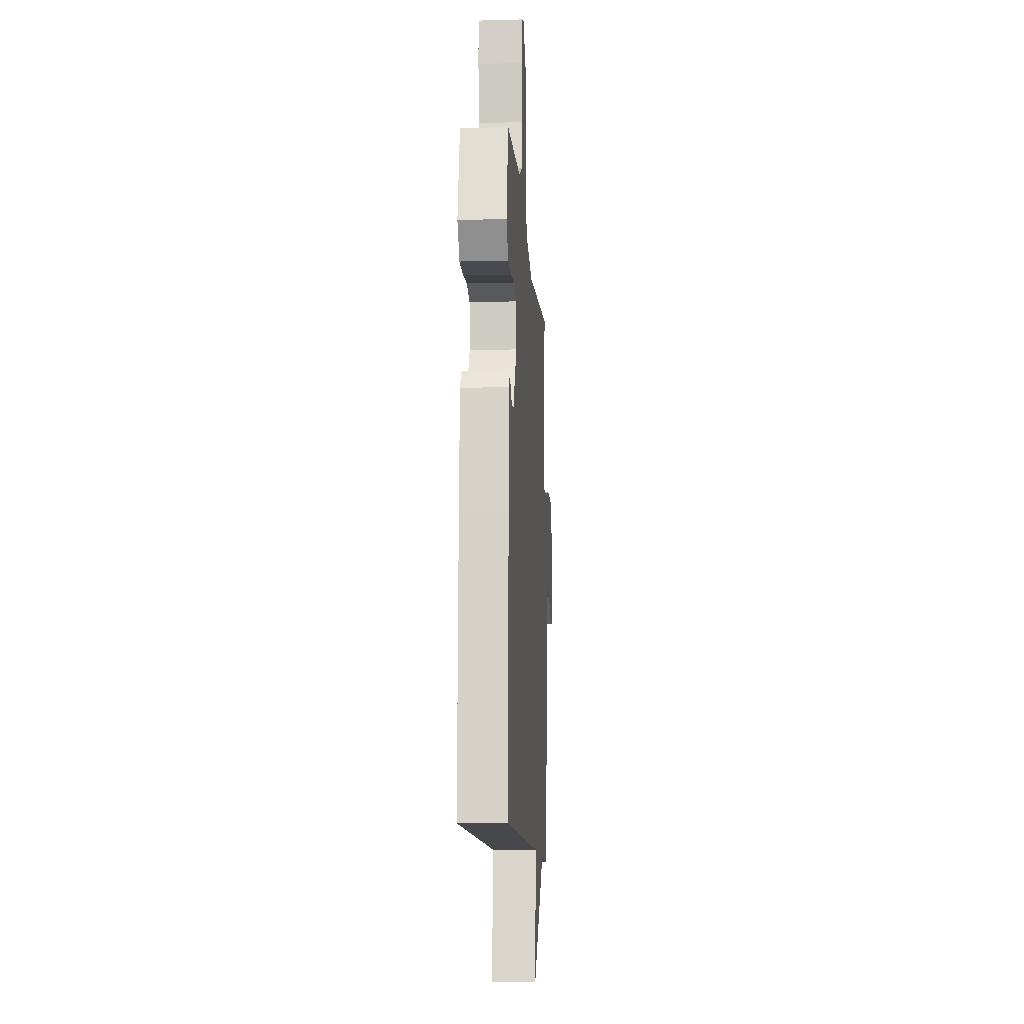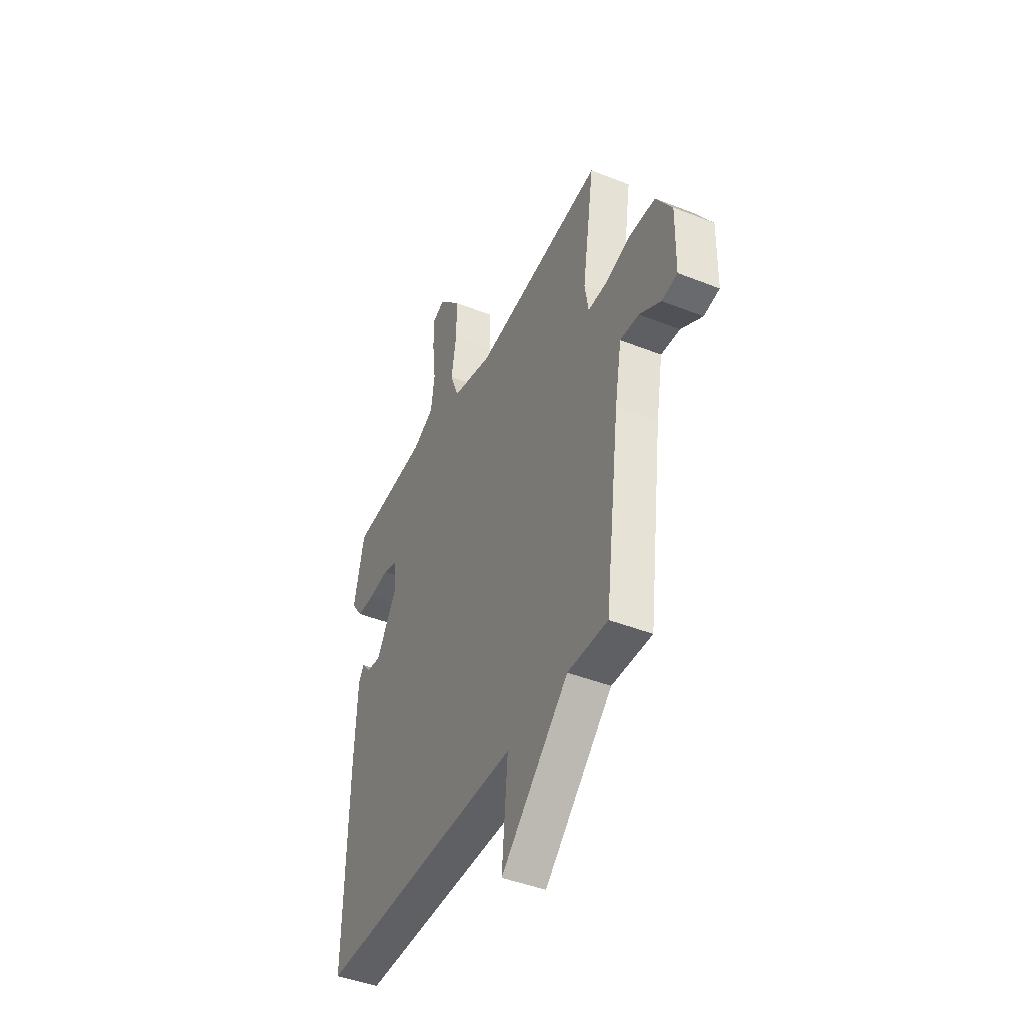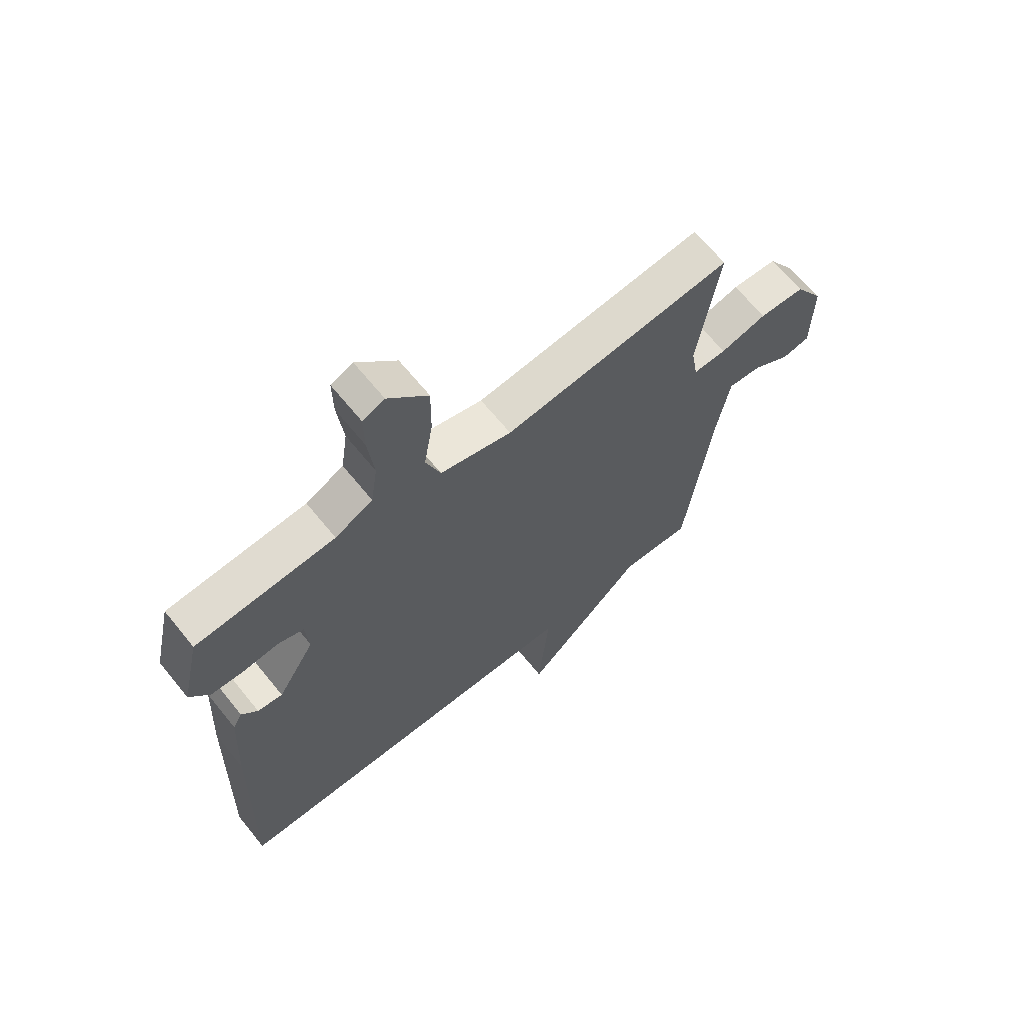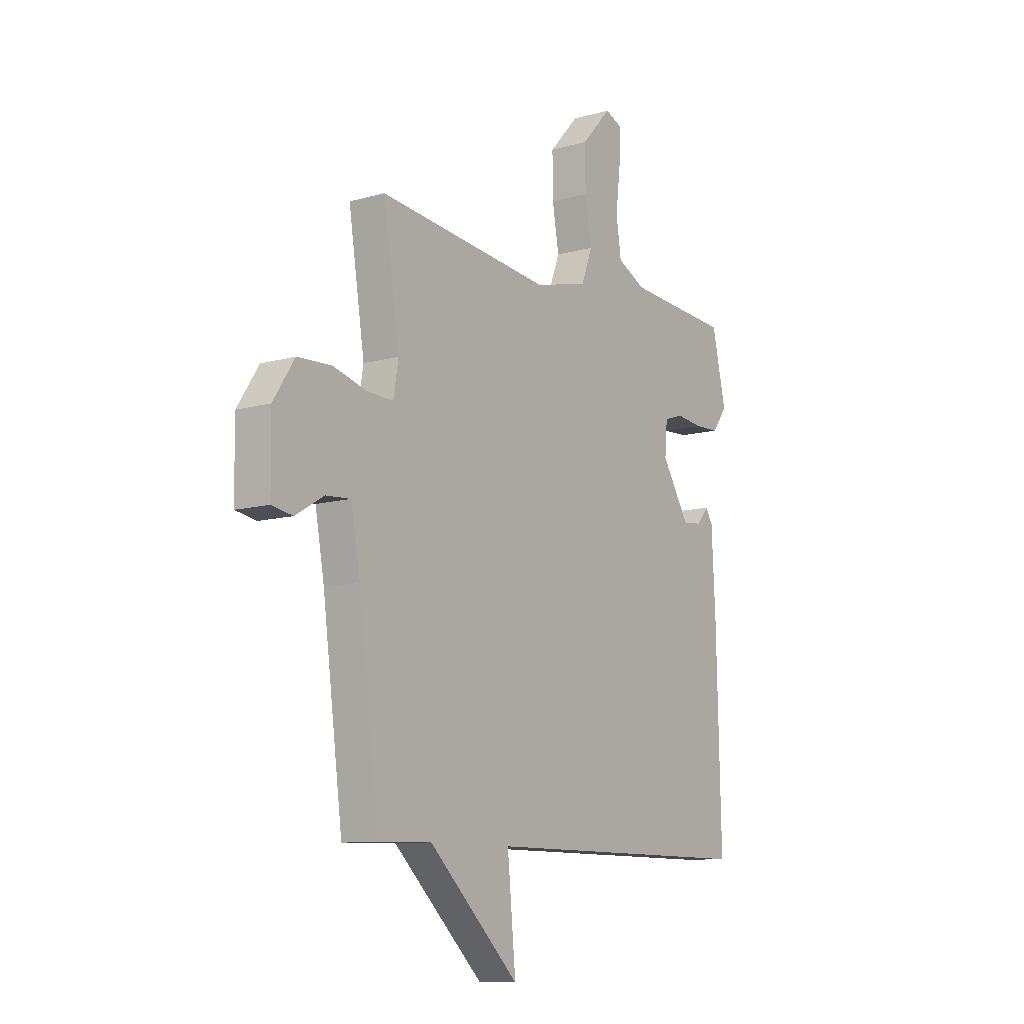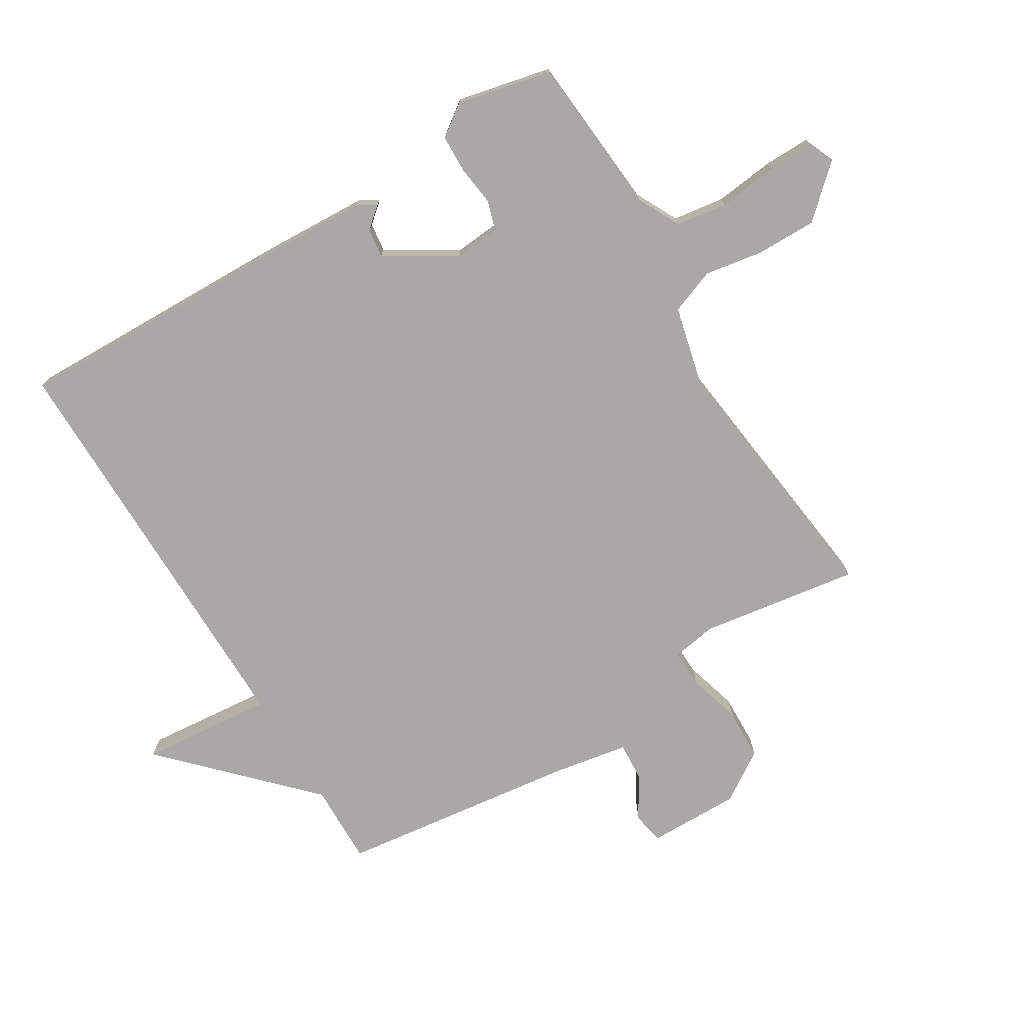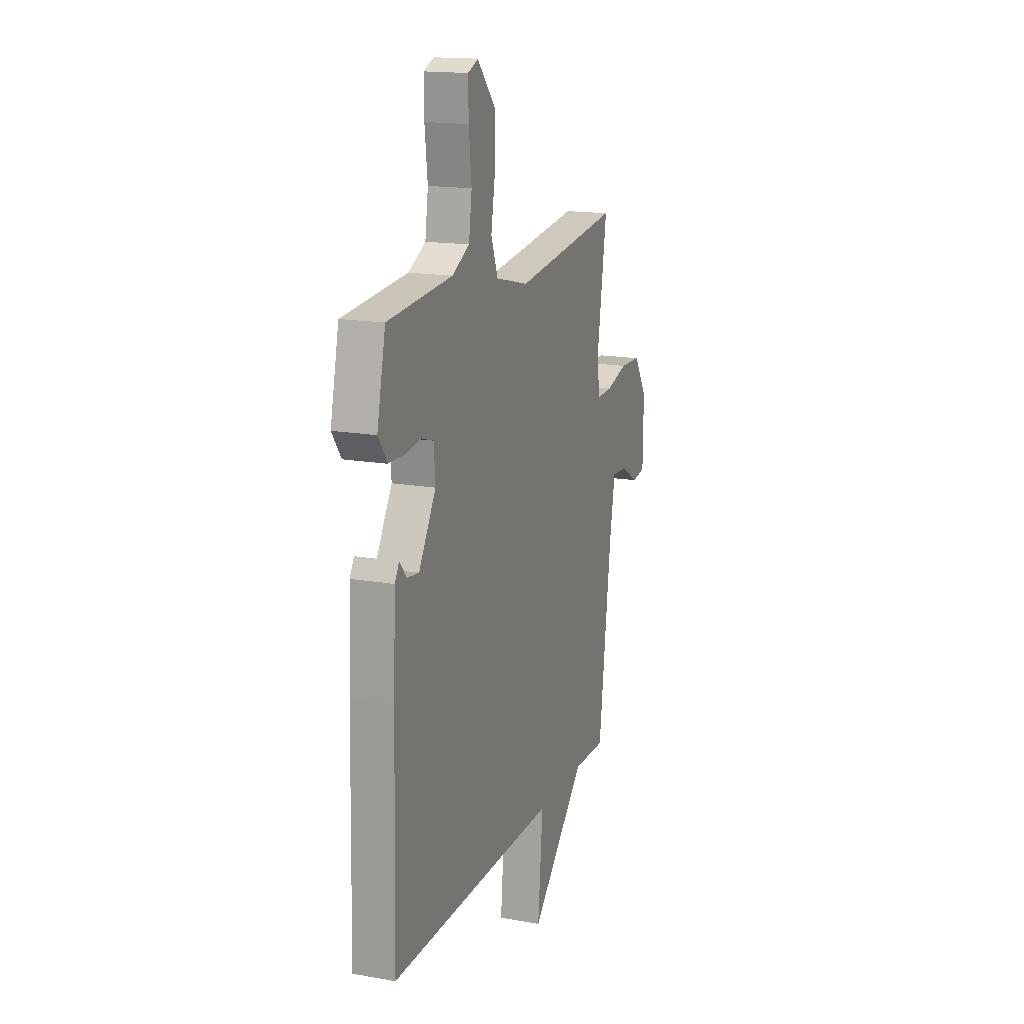
<metadata>
{"format":"obj","ext":"obj","renderer":"f3d","projection":"perspective","resolution":1024,"background":"white","views":[{"elev":-11.6,"azim":-86.2,"up":"+Z"},{"elev":-43.6,"azim":64.9,"up":"+Z"},{"elev":65.6,"azim":-39.0,"up":"+Z"},{"elev":-10.3,"azim":125.6,"up":"+Z"},{"elev":-74.9,"azim":-58.6,"up":"+Y"},{"elev":16.4,"azim":-70.2,"up":"+Z"}]}
</metadata>
<code>
v -0.5 0.07 -0.5
v -0.489 0.07 -0.063
v -0.48 0.07 0.117
v -0.463 0.07 0.146
v -0.434 0.07 0.112
v -0.388 0.07 0.106
v -0.32 0.07 0.217
v -0.326 0.07 0.29
v -0.373 0.07 0.305
v -0.438 0.07 0.297
v -0.498 0.07 0.299
v -0.534 0.07 0.349
v -0.5 0.07 0.5
v -0.245 0.07 0.52
v -0.176 0.07 0.555
v -0.164 0.07 0.637
v -0.175 0.07 0.733
v -0.176 0.07 0.807
v -0.136 0.07 0.824
v -0.063 0.07 0.744
v -0.064 0.07 0.648
v -0.08 0.07 0.554
v -0.053 0.07 0.482
v 0.078 0.07 0.45
v 0.5 0.07 0.5
v 0.461 0.07 0.246
v 0.473 0.07 0.174
v 0.534 0.07 0.176
v 0.619 0.07 0.2
v 0.702 0.07 0.197
v 0.754 0.07 0.117
v 0.752 0.07 -0.031
v 0.701 0.07 -0.04
v 0.632 0.07 0.001
v 0.571 0.07 0.005
v 0.549 0.07 -0.119
v 0.5 0.07 -0.5
v 0.37 0.07 -0.497
v 0.15 0.07 -0.71
v 0.17 0.07 -0.497
v -0.5 0 -0.5
v -0.489 0 -0.063
v -0.48 0 0.117
v -0.463 0 0.146
v -0.434 0 0.112
v -0.388 0 0.106
v -0.32 0 0.217
v -0.326 0 0.29
v -0.373 0 0.305
v -0.438 0 0.297
v -0.498 0 0.299
v -0.534 0 0.349
v -0.5 0 0.5
v -0.245 0 0.52
v -0.176 0 0.555
v -0.164 0 0.637
v -0.175 0 0.733
v -0.176 0 0.807
v -0.136 0 0.824
v -0.063 0 0.744
v -0.064 0 0.648
v -0.08 0 0.554
v -0.053 0 0.482
v 0.078 0 0.45
v 0.5 0 0.5
v 0.461 0 0.246
v 0.473 0 0.174
v 0.534 0 0.176
v 0.619 0 0.2
v 0.702 0 0.197
v 0.754 0 0.117
v 0.752 0 -0.031
v 0.701 0 -0.04
v 0.632 0 0.001
v 0.571 0 0.005
v 0.549 0 -0.119
v 0.5 0 -0.5
v 0.37 0 -0.497
v 0.15 0 -0.71
v 0.17 0 -0.497
f 38 39 40
f 36 37 38
f 35 36 38 40
f 32 33 34
f 31 32 34
f 30 31 34
f 29 30 34
f 28 29 34
f 27 28 34 35
f 24 25 26
f 23 24 26 27
f 20 21 22
f 19 20 22
f 18 19 22
f 17 18 22
f 16 17 22
f 15 16 22 23
f 14 15 23
f 13 14 23
f 12 13 23
f 11 12 23
f 10 11 23
f 9 10 23
f 23 27 35
f 9 23 35
f 8 9 35
f 3 4 5
f 2 3 5
f 1 2 5
f 1 5 6
f 40 1 6 7
f 7 8 35 40
f 80 79 78
f 78 77 76
f 80 78 76 75
f 74 73 72
f 74 72 71
f 74 71 70
f 74 70 69
f 74 69 68
f 75 74 68 67
f 66 65 64
f 67 66 64 63
f 62 61 60
f 62 60 59
f 62 59 58
f 62 58 57
f 62 57 56
f 63 62 56 55
f 63 55 54
f 63 54 53
f 63 53 52
f 63 52 51
f 63 51 50
f 63 50 49
f 75 67 63
f 75 63 49
f 75 49 48
f 45 44 43
f 45 43 42
f 45 42 41
f 46 45 41
f 47 46 41 80
f 80 75 48 47
f 1 41 42 2
f 2 42 43 3
f 3 43 44 4
f 4 44 45 5
f 5 45 46 6
f 6 46 47 7
f 7 47 48 8
f 8 48 49 9
f 9 49 50 10
f 10 50 51 11
f 11 51 52 12
f 12 52 53 13
f 13 53 54 14
f 14 54 55 15
f 15 55 56 16
f 16 56 57 17
f 17 57 58 18
f 18 58 59 19
f 19 59 60 20
f 20 60 61 21
f 21 61 62 22
f 22 62 63 23
f 23 63 64 24
f 24 64 65 25
f 25 65 66 26
f 26 66 67 27
f 27 67 68 28
f 28 68 69 29
f 29 69 70 30
f 30 70 71 31
f 31 71 72 32
f 32 72 73 33
f 33 73 74 34
f 34 74 75 35
f 35 75 76 36
f 36 76 77 37
f 37 77 78 38
f 38 78 79 39
f 39 79 80 40
f 40 80 41 1

</code>
